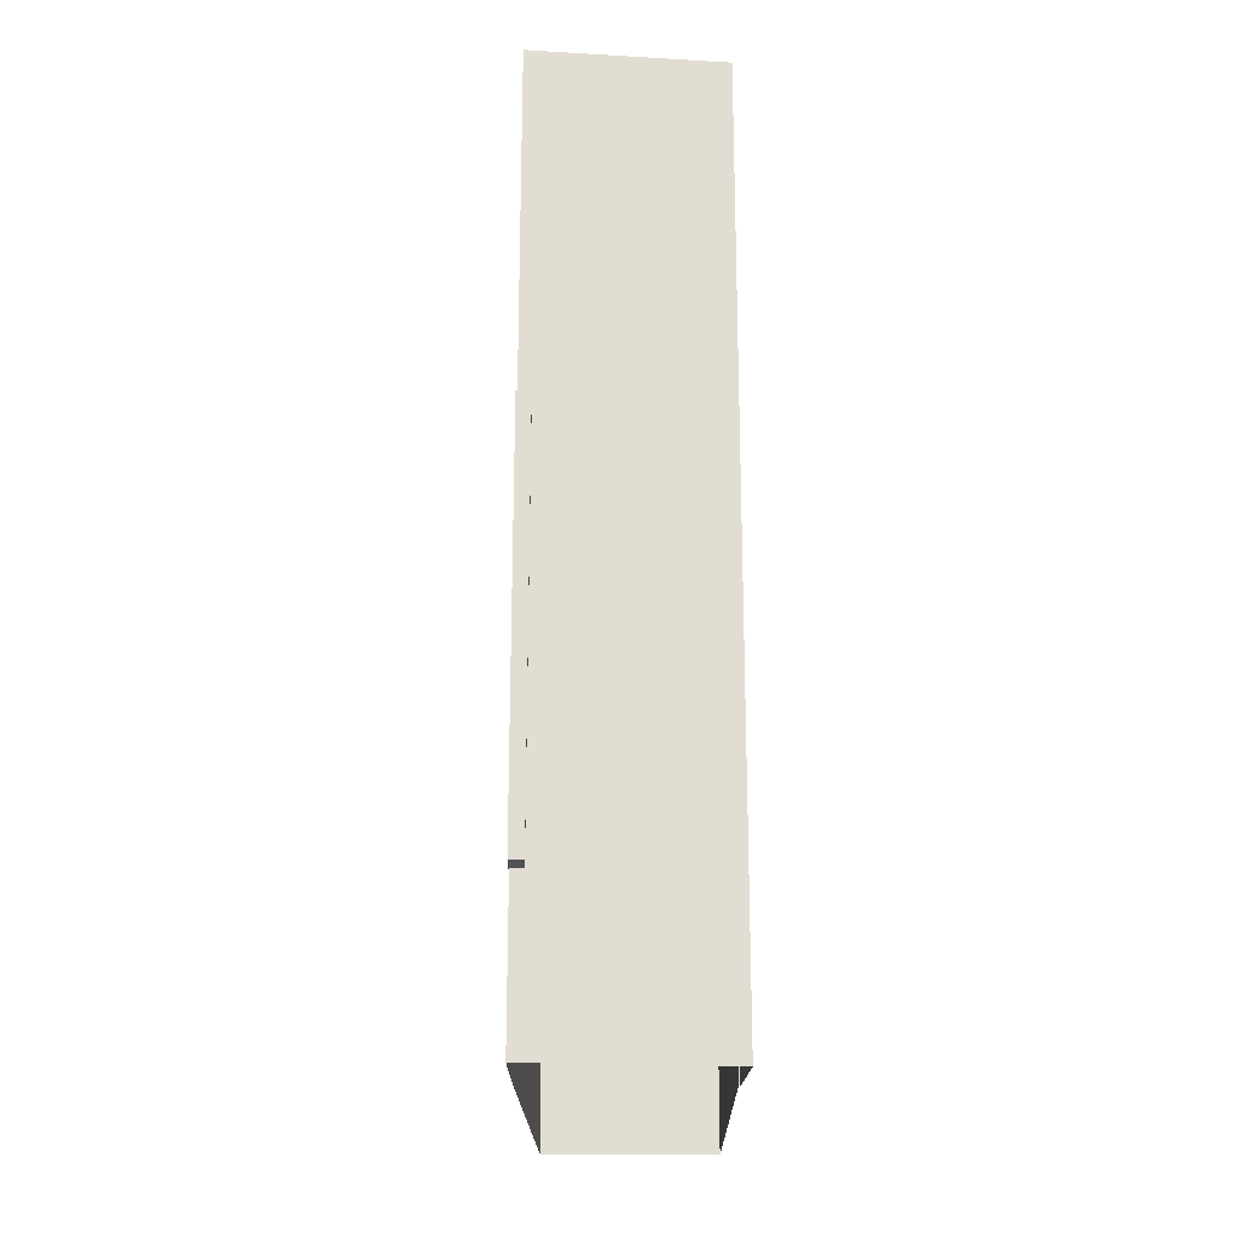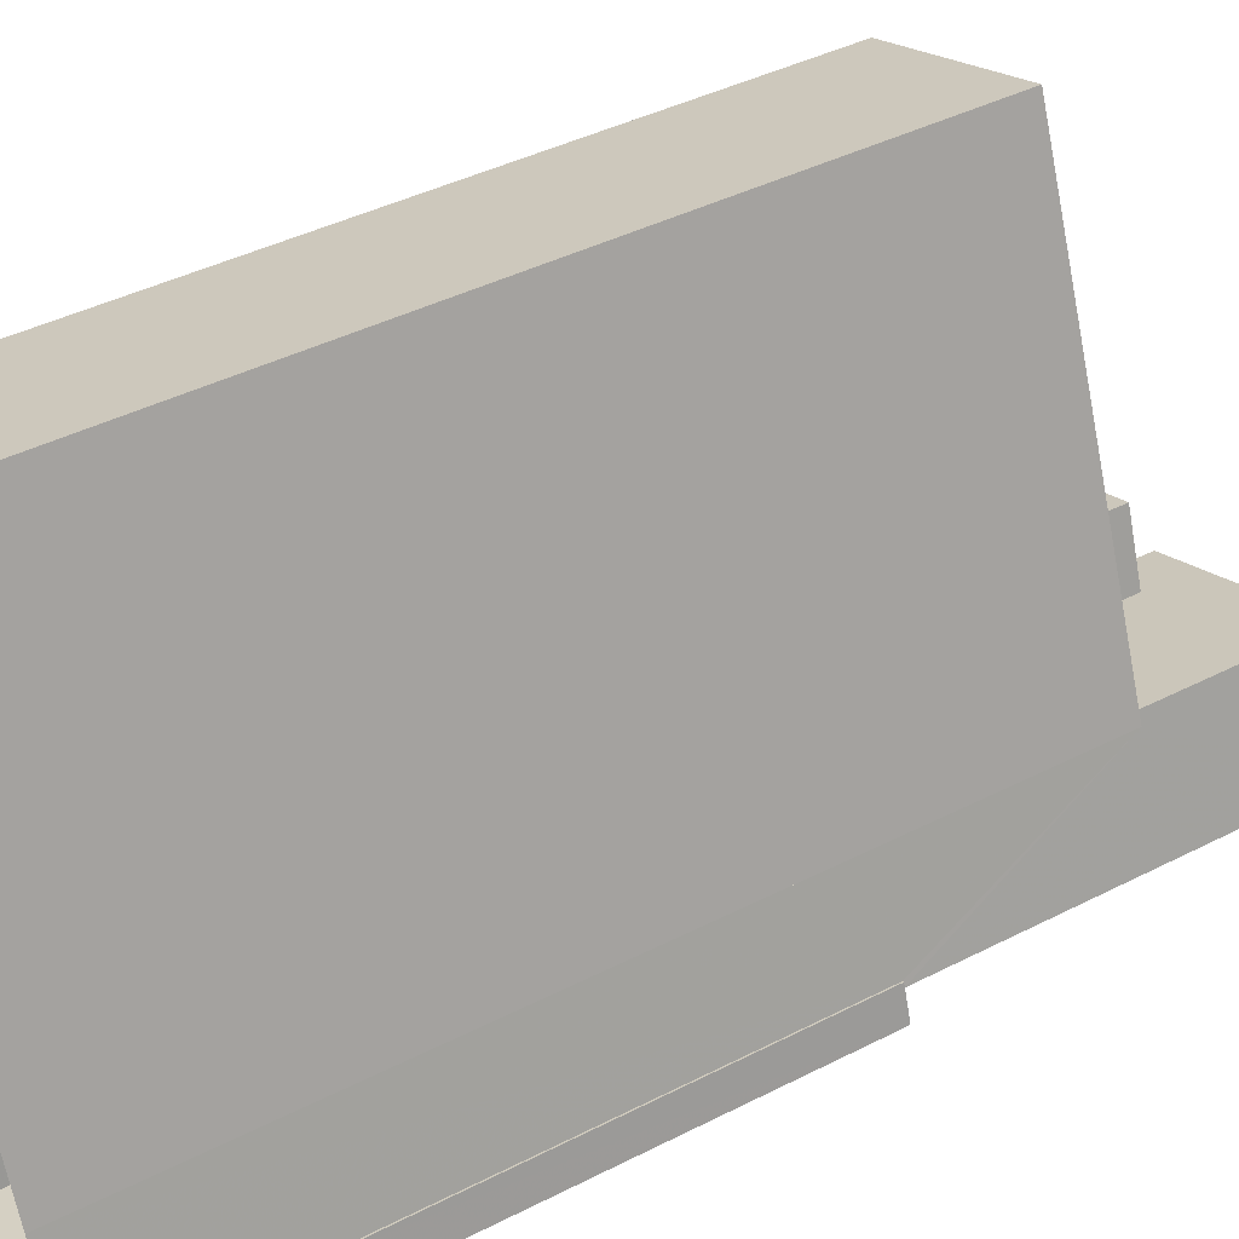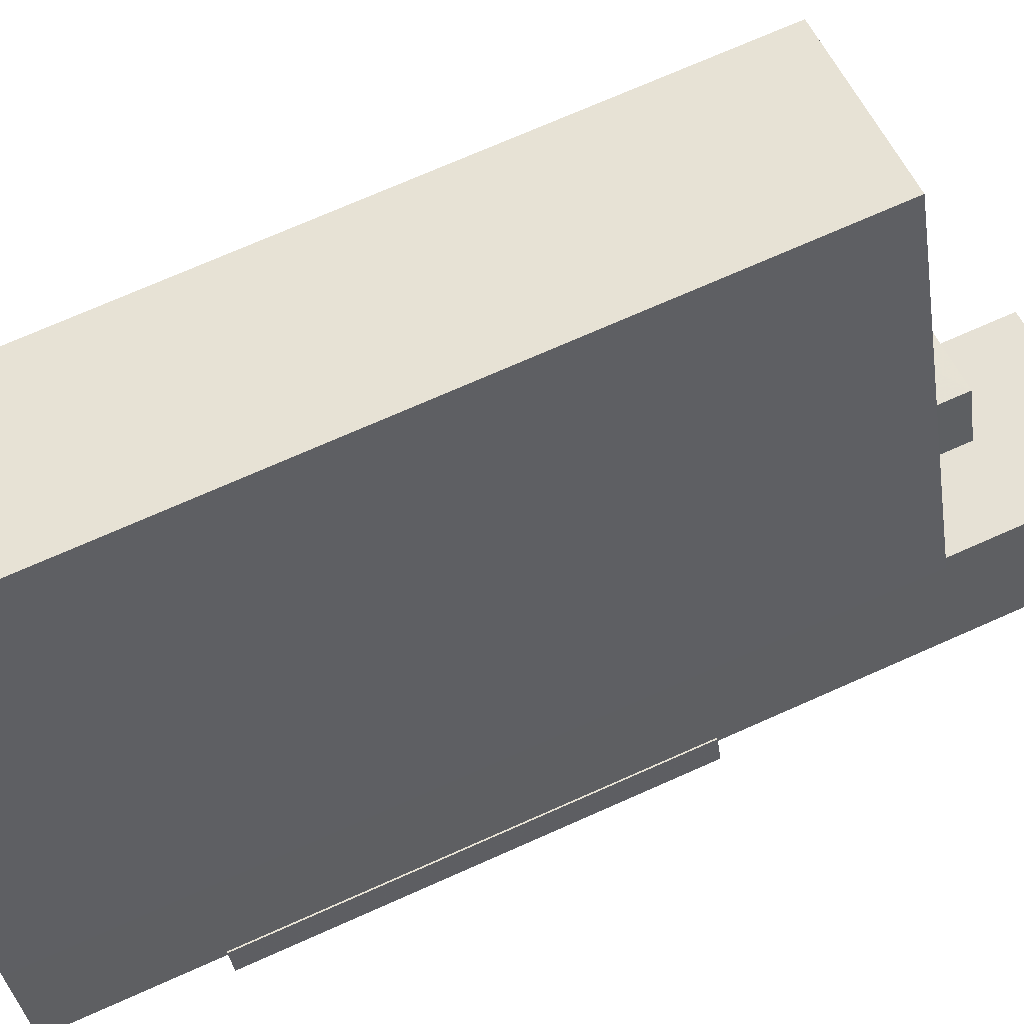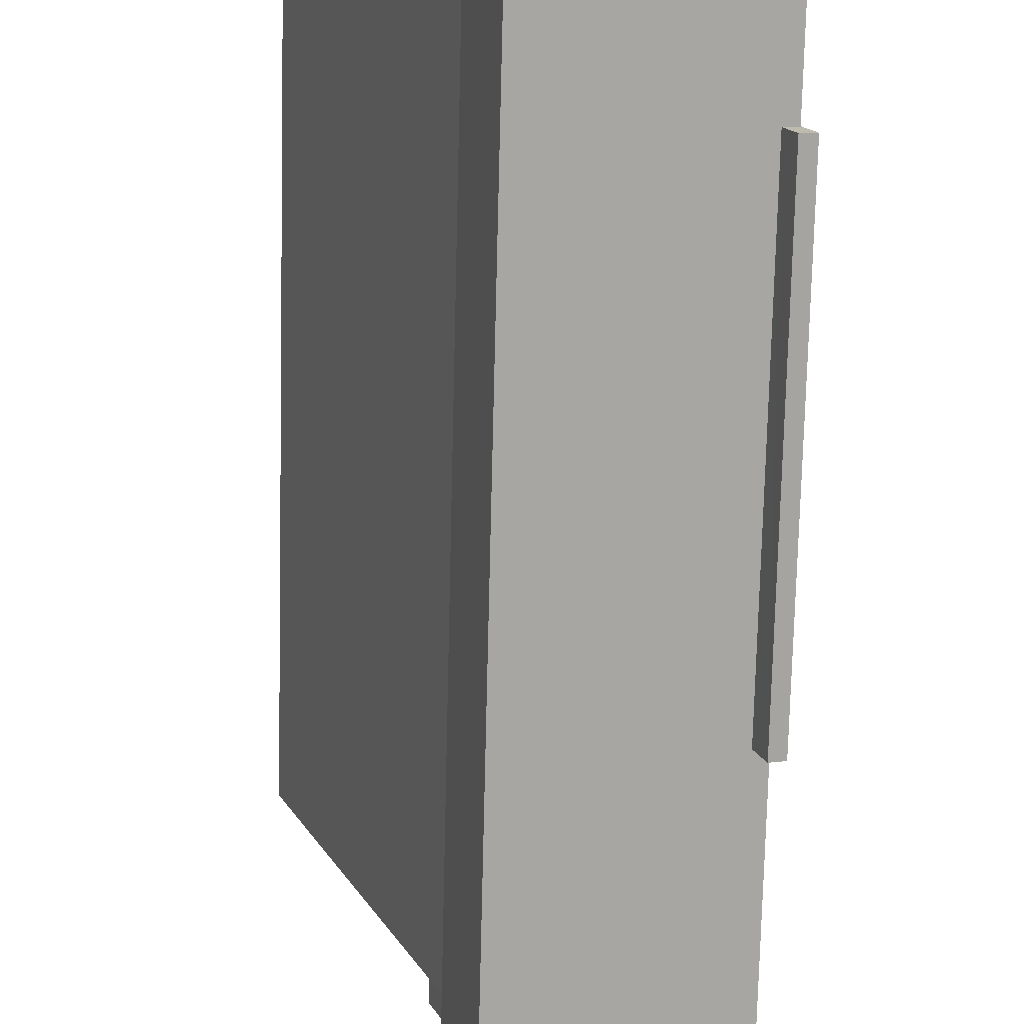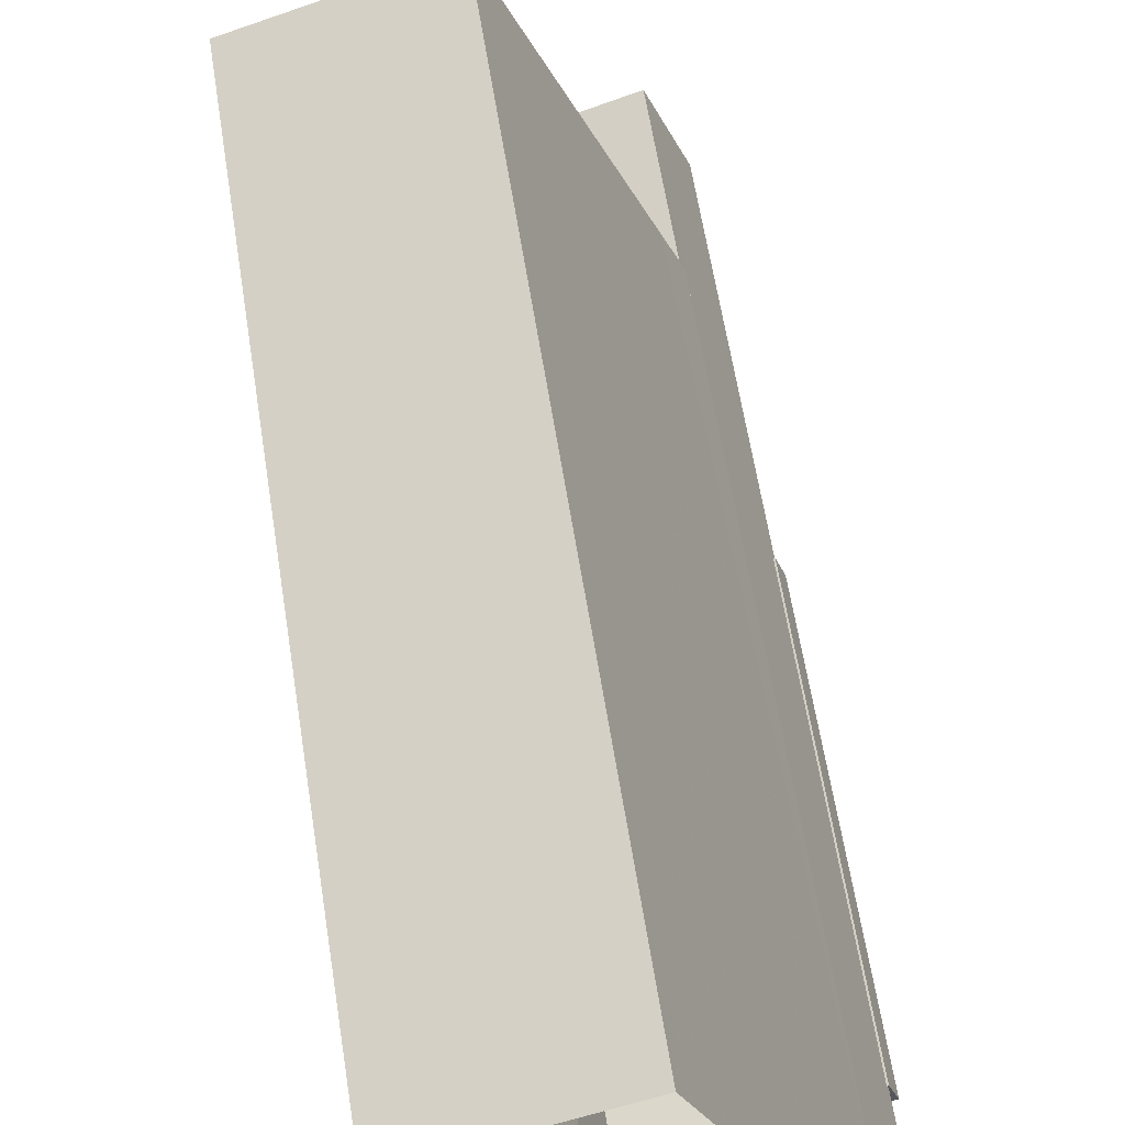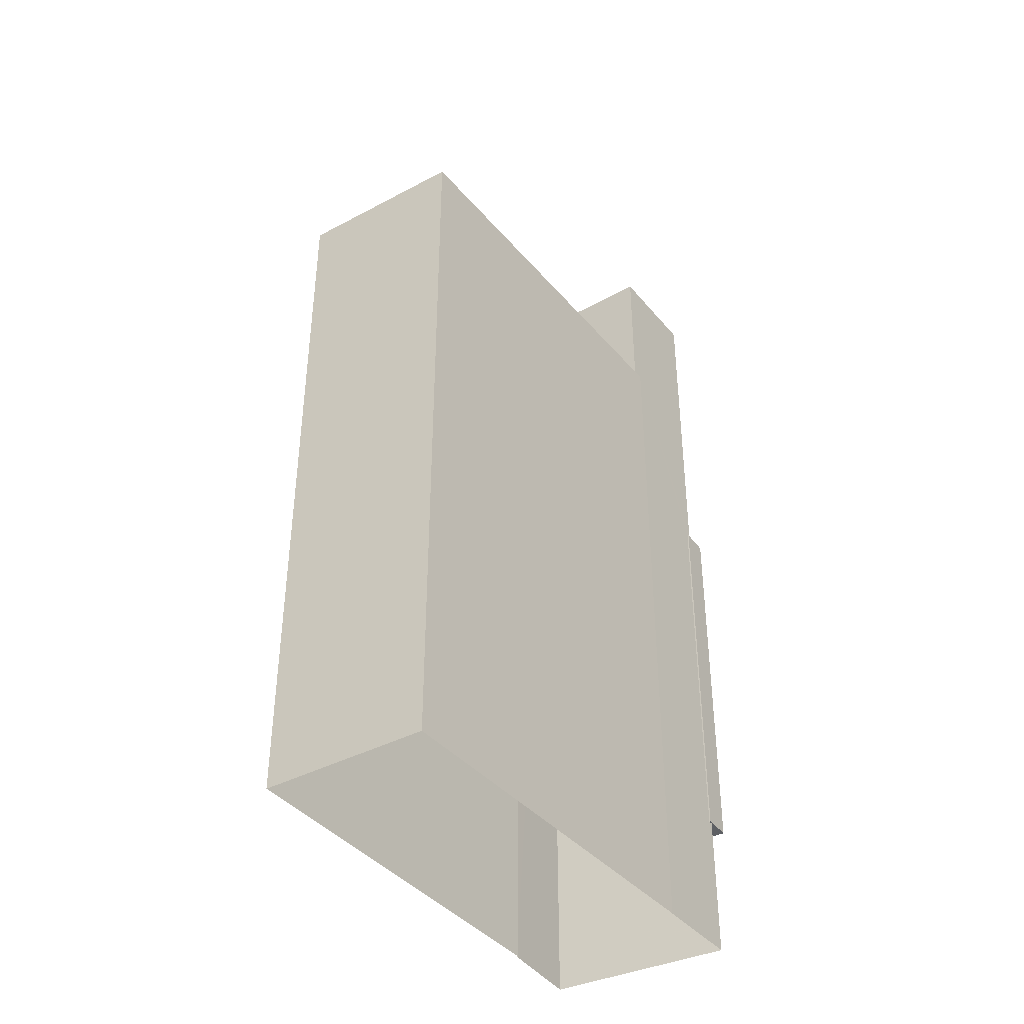
<metadata>
{"format":"obj","ext":"obj","renderer":"f3d","projection":"perspective","resolution":1024,"background":"white","views":[{"elev":-20.8,"azim":-20.0,"up":"+Z"},{"elev":40.8,"azim":-122.1,"up":"+Y"},{"elev":72.6,"azim":-113.9,"up":"+Y"},{"elev":-74.8,"azim":178.6,"up":"+Y"},{"elev":60.7,"azim":171.1,"up":"+Y"},{"elev":-40.0,"azim":-165.3,"up":"+Z"}]}
</metadata>
<code>
v -1.184e+04 -3.397e+04 32.22
v -1.184e+04 -3.399e+04 32.22
v -1.184e+04 -3.397e+04 32.22
v -1.185e+04 -3.399e+04 32.22
v -1.185e+04 -3.399e+04 32.22
v -1.184e+04 -3.399e+04 32.22
v -1.184e+04 -3.399e+04 32.22
v -1.185e+04 -3.399e+04 32.22
v -1.185e+04 -3.399e+04 38.29
v -1.185e+04 -3.399e+04 38.29
v -1.185e+04 -3.399e+04 38.29
v -1.185e+04 -3.399e+04 38.29
v -1.185e+04 -3.399e+04 38.29
v -1.185e+04 -3.399e+04 38.29
v -1.185e+04 -3.399e+04 54.44
v -1.185e+04 -3.399e+04 54.44
v -1.185e+04 -3.399e+04 54.44
v -1.185e+04 -3.399e+04 54.44
v -1.185e+04 -3.399e+04 54.44
v -1.185e+04 -3.399e+04 54.44
v -1.185e+04 -3.399e+04 68.58
v -1.185e+04 -3.399e+04 68.58
v -1.185e+04 -3.399e+04 68.58
v -1.185e+04 -3.399e+04 68.58
v -1.184e+04 -3.399e+04 68.58
v -1.184e+04 -3.399e+04 68.58
v -1.184e+04 -3.399e+04 68.58
v -1.184e+04 -3.399e+04 68.58
v -1.185e+04 -3.399e+04 65.58
v -1.185e+04 -3.399e+04 65.58
v -1.185e+04 -3.399e+04 65.58
v -1.185e+04 -3.399e+04 65.58
v -1.184e+04 -3.399e+04 65.58
v -1.185e+04 -3.399e+04 65.58
v -1.184e+04 -3.399e+04 65.58
v -1.185e+04 -3.399e+04 62.35
v -1.185e+04 -3.399e+04 62.35
v -1.185e+04 -3.399e+04 62.35
v -1.185e+04 -3.399e+04 62.35
v -1.184e+04 -3.399e+04 62.35
v -1.185e+04 -3.399e+04 62.35
v -1.184e+04 -3.399e+04 62.35
v -1.184e+04 -3.399e+04 62.35
v -1.184e+04 -3.397e+04 62.36
v -1.184e+04 -3.399e+04 62.35
v -1.185e+04 -3.398e+04 62.35
v -1.184e+04 -3.397e+04 62.36
v -1.184e+04 -3.399e+04 64.5
v -1.185e+04 -3.398e+04 64.5
v -1.185e+04 -3.399e+04 64.5
v -1.184e+04 -3.399e+04 64.5
v -1.184e+04 -3.399e+04 68.95
v -1.184e+04 -3.399e+04 68.95
v -1.184e+04 -3.399e+04 68.95
v -1.184e+04 -3.399e+04 68.95
v -1.184e+04 -3.399e+04 68.95
v -1.184e+04 -3.399e+04 68.95
v -1.184e+04 -3.399e+04 68.95
v -1.184e+04 -3.399e+04 68.95
v -1.184e+04 -3.399e+04 68.95
v -1.185e+04 -3.399e+04 66.86
v -1.185e+04 -3.399e+04 66.86
v -1.185e+04 -3.399e+04 66.86
v -1.184e+04 -3.399e+04 66.86
v -1.184e+04 -3.399e+04 66.86
v -1.185e+04 -3.399e+04 66.86
v -1.185e+04 -3.399e+04 66.86
v -1.185e+04 -3.399e+04 66.86
v -1.184e+04 -3.399e+04 66.86
v -1.184e+04 -3.399e+04 66.86
v -1.184e+04 -3.399e+04 66.86
v -1.184e+04 -3.399e+04 66.86
v -1.184e+04 -3.399e+04 66.86
v -1.184e+04 -3.399e+04 66.86
v -1.184e+04 -3.399e+04 66.86
v -1.184e+04 -3.399e+04 66.86
v -1.184e+04 -3.399e+04 66.86
f 1 2 3
f 4 3 5
f 2 6 7
f 8 5 7
f 3 2 5
f 5 2 7
f 9 10 11
f 10 12 11
f 11 13 14
f 12 13 11
f 15 16 17
f 17 16 18
f 15 19 16
f 18 16 20
f 21 22 23
f 21 23 24
f 25 26 27
f 25 23 22
f 27 26 28
f 23 25 27
f 29 30 31
f 32 29 31
f 33 34 35
f 24 26 21
f 24 28 26
f 36 37 38
f 39 37 36
f 36 40 41
f 40 42 43
f 39 36 41
f 41 40 43
f 42 44 45
f 46 39 41
f 39 46 47
f 44 47 46
f 43 42 45
f 44 46 45
f 48 49 50
f 51 48 50
f 52 53 54
f 55 53 52
f 54 56 57
f 58 55 52
f 56 59 60
f 52 54 57
f 57 56 60
f 61 62 63
f 64 65 62
f 62 65 63
f 62 66 67
f 63 68 61
f 69 70 68
f 71 70 72
f 73 67 71
f 74 63 65
f 64 62 67
f 64 67 73
f 75 63 74
f 69 68 75
f 73 71 76
f 69 77 70
f 76 71 72
f 72 70 77
f 75 68 63
f 13 17 18
f 13 12 17
f 14 13 18
f 20 14 18
f 9 15 10
f 9 19 15
f 10 17 12
f 10 15 17
f 19 22 16
f 22 19 25
f 25 19 7
f 8 9 11
f 7 9 8
f 19 9 7
f 14 8 11
f 16 22 38
f 20 16 38
f 5 14 20
f 5 8 14
f 38 22 21
f 38 21 36
f 5 20 38
f 6 40 26
f 26 40 21
f 6 2 40
f 21 40 36
f 6 26 25
f 7 6 25
f 28 71 27
f 27 71 35
f 28 70 71
f 35 71 33
f 29 32 66
f 32 23 66
f 34 67 35
f 66 23 27
f 67 66 27
f 35 67 27
f 23 32 31
f 24 23 31
f 70 28 68
f 30 68 31
f 31 68 24
f 68 28 24
f 5 38 37
f 4 5 37
f 39 3 4
f 4 37 39
f 47 3 39
f 47 1 3
f 47 44 1
f 40 2 42
f 42 1 44
f 42 2 1
f 46 50 49
f 46 41 50
f 45 49 48
f 45 46 49
f 45 48 51
f 43 45 51
f 43 51 50
f 41 43 50
f 69 54 53
f 69 75 54
f 77 53 55
f 77 69 53
f 77 55 58
f 72 77 58
f 72 58 52
f 76 72 52
f 76 52 57
f 73 76 57
f 73 57 60
f 64 73 60
f 65 60 59
f 65 64 60
f 74 59 56
f 74 65 59
f 75 56 54
f 75 74 56
f 66 62 29
f 29 62 30
f 61 68 30
f 62 61 30
f 33 71 67
f 34 33 67

</code>
